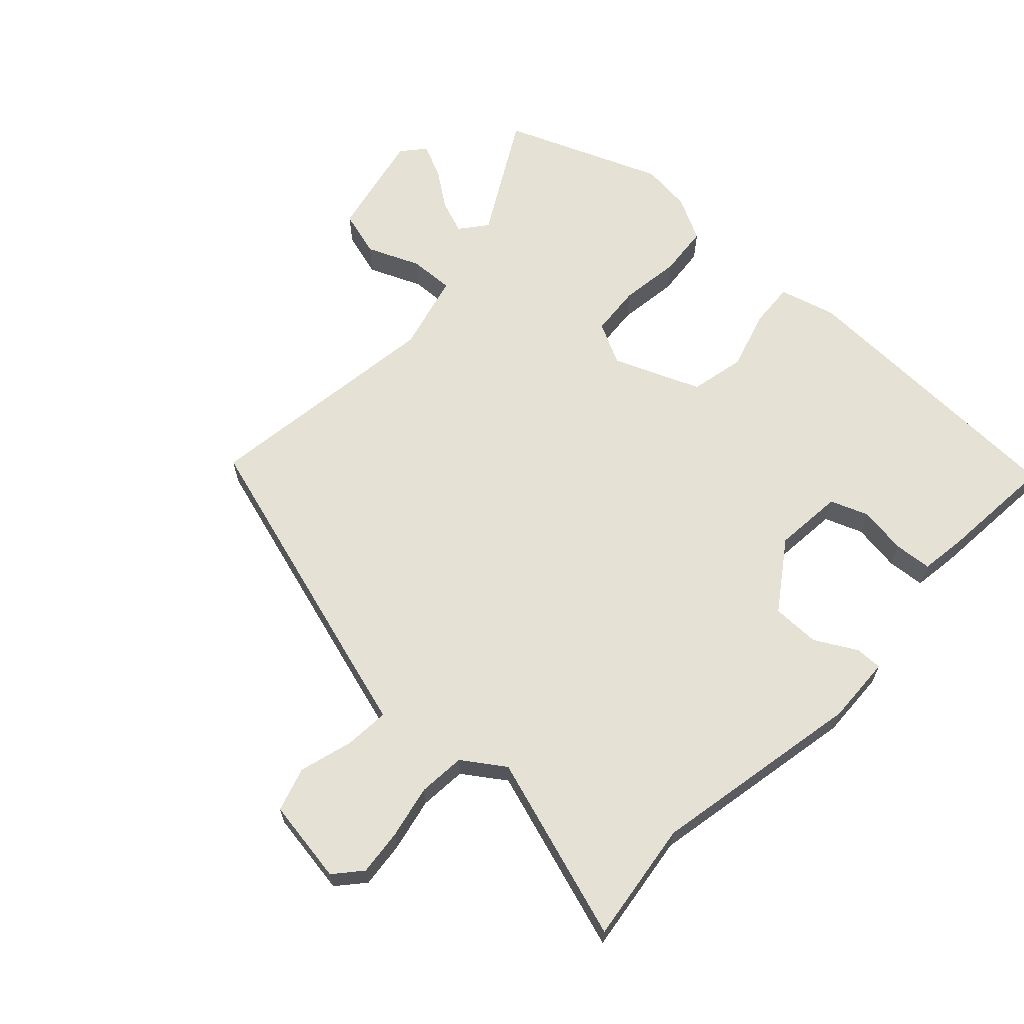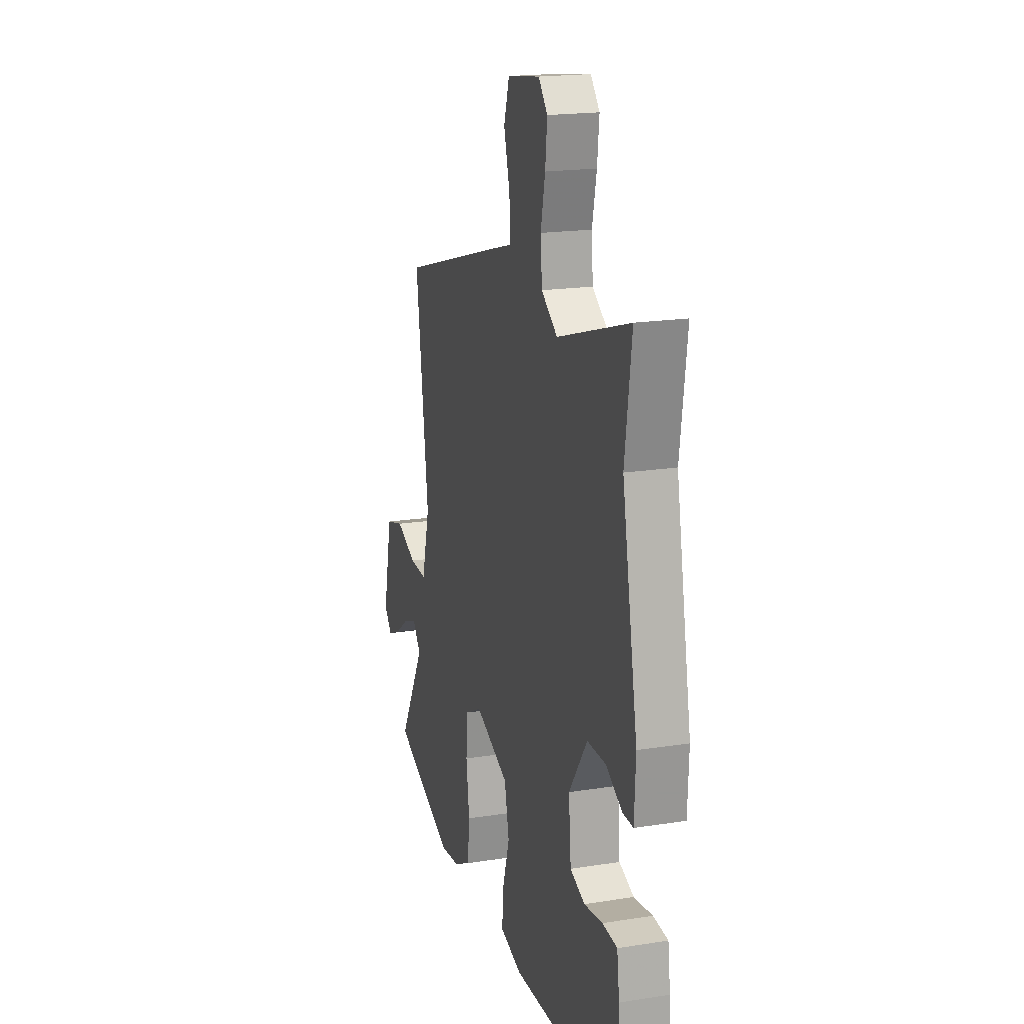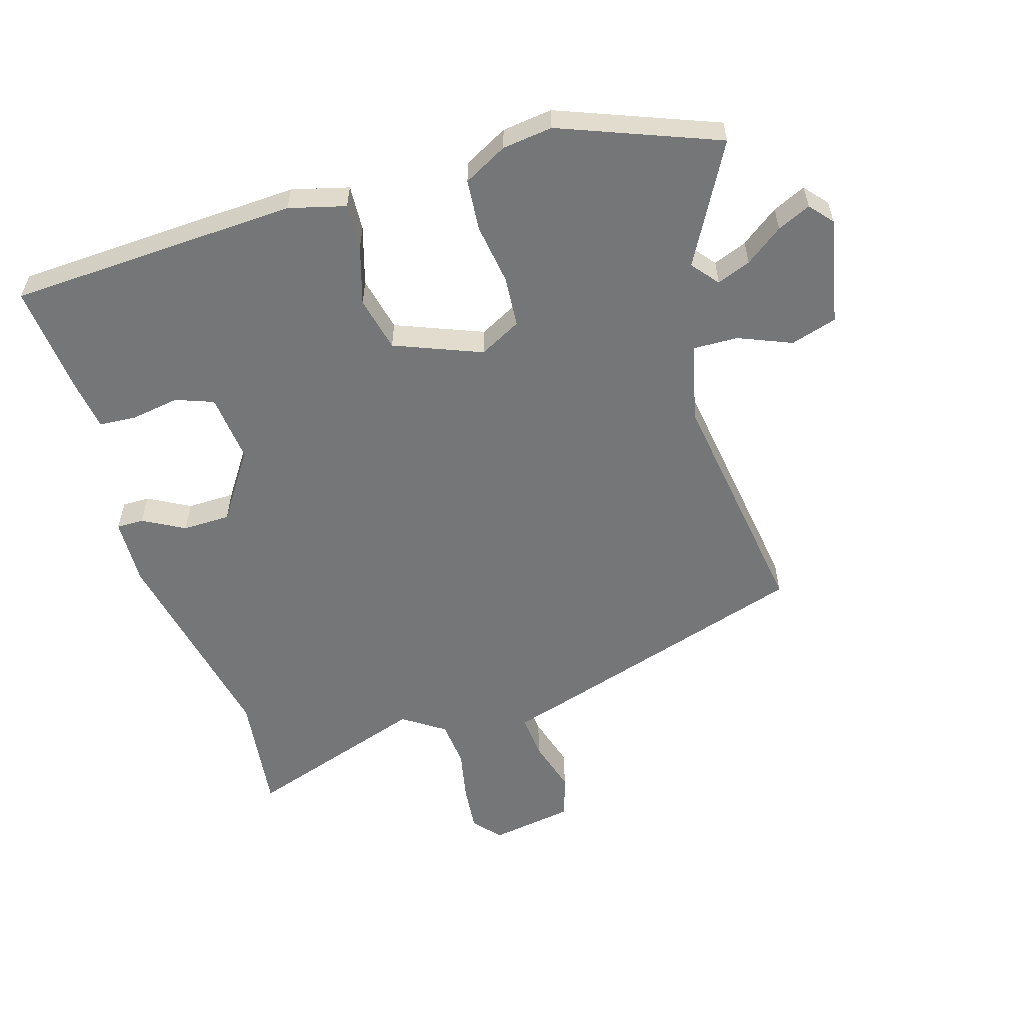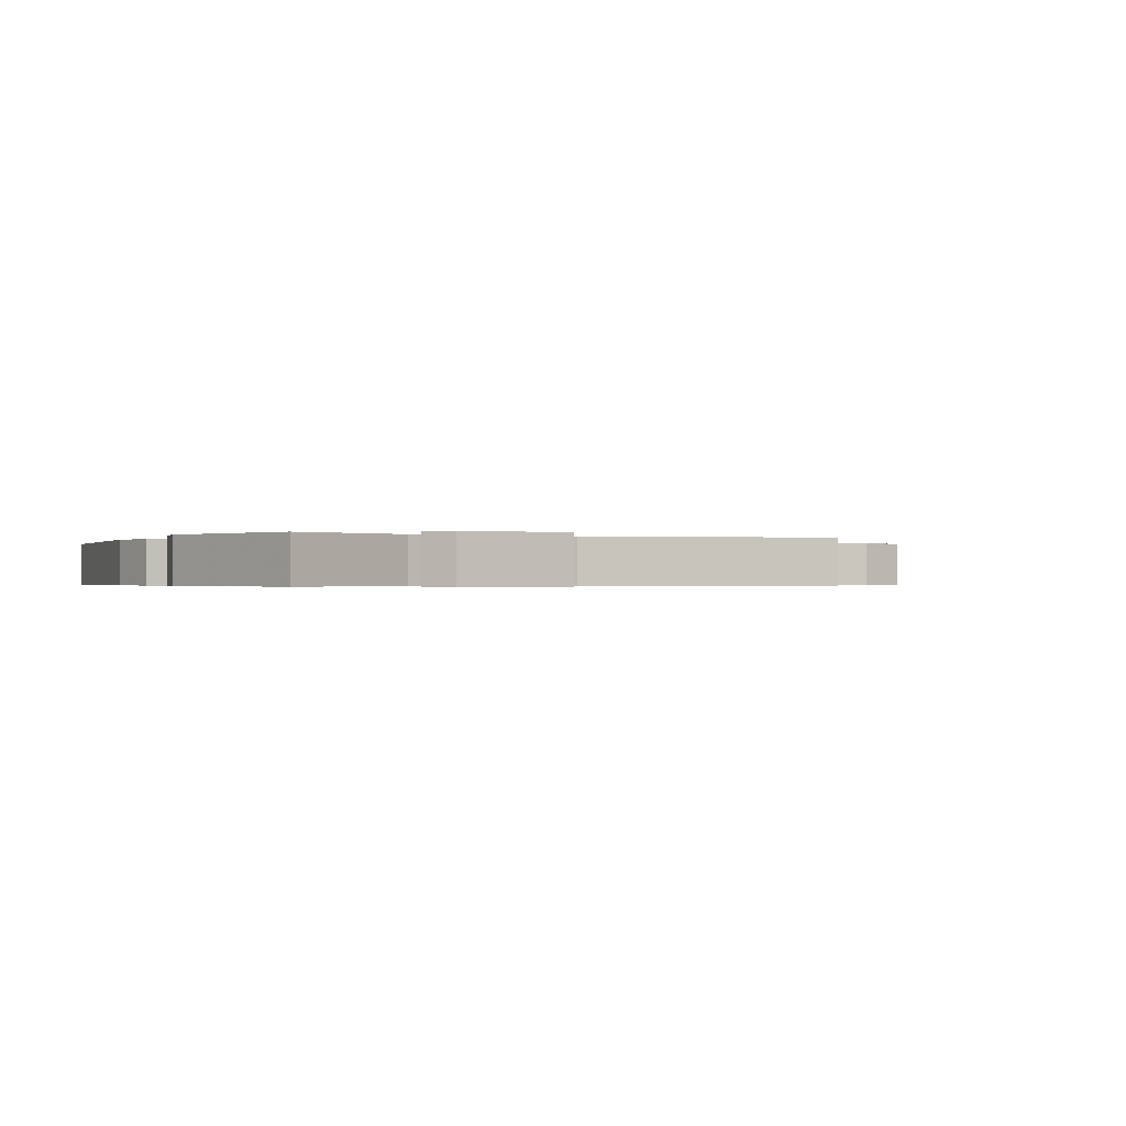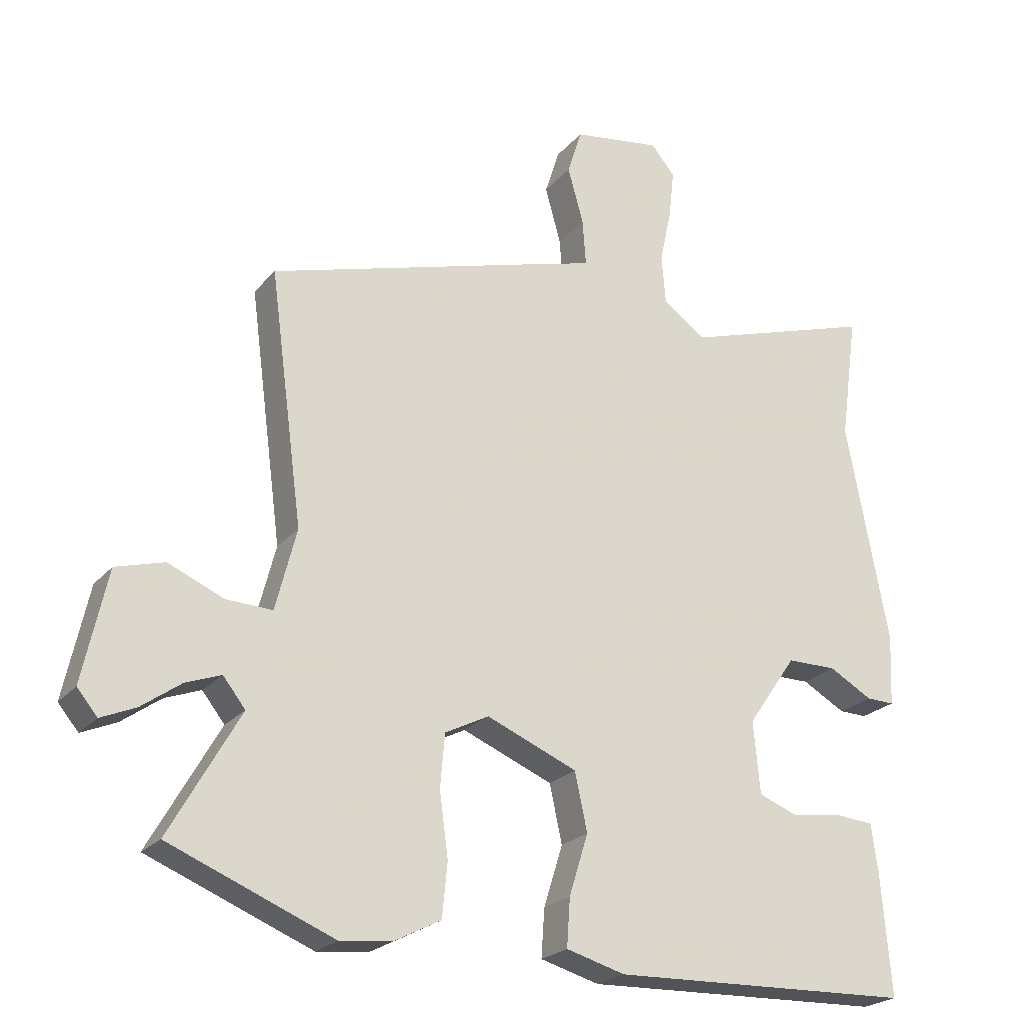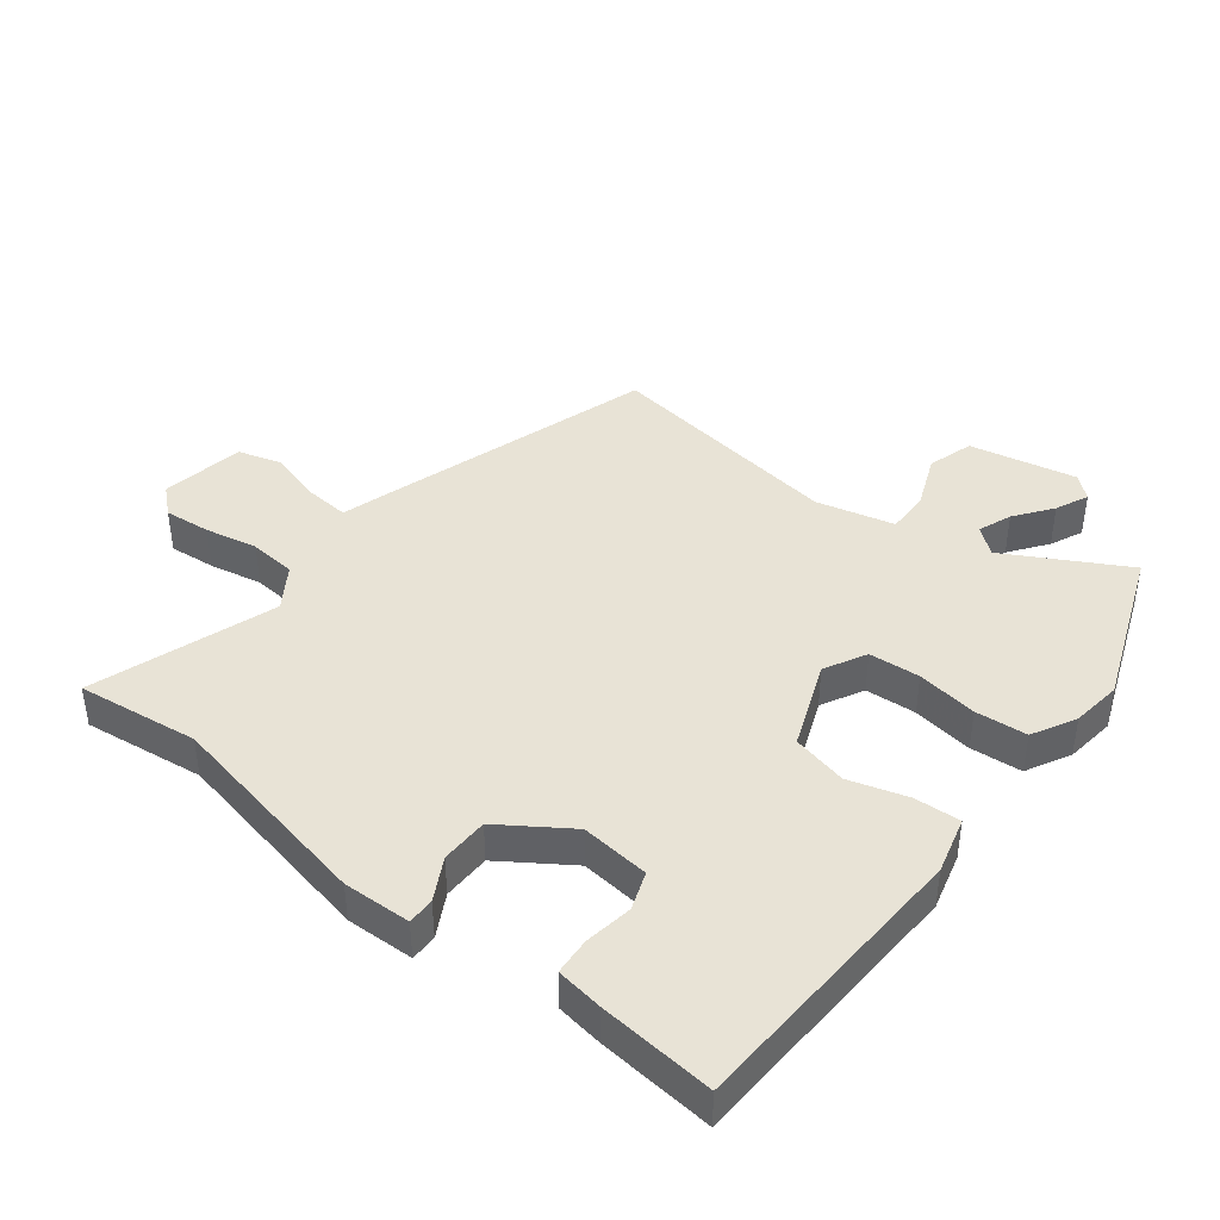
<metadata>
{"format":"obj","ext":"obj","renderer":"f3d","projection":"perspective","resolution":1024,"background":"white","views":[{"elev":64.4,"azim":43.3,"up":"+Y"},{"elev":19.1,"azim":73.4,"up":"+Z"},{"elev":-56.8,"azim":-162.4,"up":"+Y"},{"elev":-0.4,"azim":-110.7,"up":"+Y"},{"elev":-23.0,"azim":-29.2,"up":"+Z"},{"elev":41.6,"azim":128.8,"up":"+Y"}]}
</metadata>
<code>
v 0.509 0.07 0.564
v 0.482 0.07 0.371
v 0.546 0.07 0.033
v 0.541 0.07 -0.075
v 0.498 0.07 -0.074
v 0.432 0.07 -0.037
v 0.356 0.07 -0.037
v 0.281 0.07 -0.145
v 0.291 0.07 -0.255
v 0.351 0.07 -0.278
v 0.427 0.07 -0.267
v 0.487 0.07 -0.272
v 0.497 0.07 -0.346
v 0.512 0.07 -0.53
v 0.051 0.07 -0.545
v -0.039 0.07 -0.52
v -0.034 0.07 -0.447
v -0.005 0.07 -0.354
v -0.024 0.07 -0.266
v -0.162 0.07 -0.209
v -0.229 0.07 -0.243
v -0.236 0.07 -0.324
v -0.223 0.07 -0.421
v -0.231 0.07 -0.503
v -0.301 0.07 -0.539
v -0.381 0.07 -0.548
v -0.631 0.07 -0.447
v -0.524 0.07 -0.259
v -0.558 0.07 -0.216
v -0.612 0.07 -0.236
v -0.672 0.07 -0.279
v -0.725 0.07 -0.302
v -0.756 0.07 -0.265
v -0.719 0.07 -0.095
v -0.645 0.07 -0.074
v -0.561 0.07 -0.11
v -0.49 0.07 -0.113
v -0.458 0.07 0.011
v -0.509 0.07 0.396
v -0.076 0.07 0.523
v 0.005 0.07 0.546
v 0 0.07 0.617
v -0.024 0.07 0.703
v -0.002 0.07 0.773
v 0.132 0.07 0.793
v 0.169 0.07 0.75
v 0.161 0.07 0.676
v 0.143 0.07 0.592
v 0.149 0.07 0.517
v 0.215 0.07 0.471
v 0.509 0 0.564
v 0.482 0 0.371
v 0.546 0 0.033
v 0.541 0 -0.075
v 0.498 0 -0.074
v 0.432 0 -0.037
v 0.356 0 -0.037
v 0.281 0 -0.145
v 0.291 0 -0.255
v 0.351 0 -0.278
v 0.427 0 -0.267
v 0.487 0 -0.272
v 0.497 0 -0.346
v 0.512 0 -0.53
v 0.051 0 -0.545
v -0.039 0 -0.52
v -0.034 0 -0.447
v -0.005 0 -0.354
v -0.024 0 -0.266
v -0.162 0 -0.209
v -0.229 0 -0.243
v -0.236 0 -0.324
v -0.223 0 -0.421
v -0.231 0 -0.503
v -0.301 0 -0.539
v -0.381 0 -0.548
v -0.631 0 -0.447
v -0.524 0 -0.259
v -0.558 0 -0.216
v -0.612 0 -0.236
v -0.672 0 -0.279
v -0.725 0 -0.302
v -0.756 0 -0.265
v -0.719 0 -0.095
v -0.645 0 -0.074
v -0.561 0 -0.11
v -0.49 0 -0.113
v -0.458 0 0.011
v -0.509 0 0.396
v -0.076 0 0.523
v 0.005 0 0.546
v 0 0 0.617
v -0.024 0 0.703
v -0.002 0 0.773
v 0.132 0 0.793
v 0.169 0 0.75
v 0.161 0 0.676
v 0.143 0 0.592
v 0.149 0 0.517
v 0.215 0 0.471
f 46 47 48
f 45 46 48
f 44 45 48
f 43 44 48
f 42 43 48
f 41 42 48 49
f 41 49 50
f 40 41 50
f 39 40 50
f 38 39 50
f 34 35 36
f 33 34 36
f 32 33 36
f 31 32 36
f 30 31 36
f 29 30 36 37
f 28 29 37
f 26 27 28
f 25 26 28
f 24 25 28
f 23 24 28
f 22 23 28
f 28 37 38
f 22 28 38
f 21 22 38
f 16 17 18
f 15 16 18
f 14 15 18
f 13 14 18
f 12 13 18
f 11 12 18
f 10 11 18
f 9 10 18 19
f 8 9 19 20
f 4 5 6
f 3 4 6
f 2 3 6
f 2 6 7
f 50 1 2
f 38 50 2
f 21 38 2
f 20 21 2
f 2 7 8 20
f 98 97 96
f 98 96 95
f 98 95 94
f 98 94 93
f 98 93 92
f 99 98 92 91
f 100 99 91
f 100 91 90
f 100 90 89
f 100 89 88
f 86 85 84
f 86 84 83
f 86 83 82
f 86 82 81
f 86 81 80
f 87 86 80 79
f 87 79 78
f 78 77 76
f 78 76 75
f 78 75 74
f 78 74 73
f 78 73 72
f 88 87 78
f 88 78 72
f 88 72 71
f 68 67 66
f 68 66 65
f 68 65 64
f 68 64 63
f 68 63 62
f 68 62 61
f 68 61 60
f 69 68 60 59
f 70 69 59 58
f 56 55 54
f 56 54 53
f 56 53 52
f 57 56 52
f 52 51 100
f 52 100 88
f 52 88 71
f 52 71 70
f 70 58 57 52
f 1 51 52 2
f 2 52 53 3
f 3 53 54 4
f 4 54 55 5
f 5 55 56 6
f 6 56 57 7
f 7 57 58 8
f 8 58 59 9
f 9 59 60 10
f 10 60 61 11
f 11 61 62 12
f 12 62 63 13
f 13 63 64 14
f 14 64 65 15
f 15 65 66 16
f 16 66 67 17
f 17 67 68 18
f 18 68 69 19
f 19 69 70 20
f 20 70 71 21
f 21 71 72 22
f 22 72 73 23
f 23 73 74 24
f 24 74 75 25
f 25 75 76 26
f 26 76 77 27
f 27 77 78 28
f 28 78 79 29
f 29 79 80 30
f 30 80 81 31
f 31 81 82 32
f 32 82 83 33
f 33 83 84 34
f 34 84 85 35
f 35 85 86 36
f 36 86 87 37
f 37 87 88 38
f 38 88 89 39
f 39 89 90 40
f 40 90 91 41
f 41 91 92 42
f 42 92 93 43
f 43 93 94 44
f 44 94 95 45
f 45 95 96 46
f 46 96 97 47
f 47 97 98 48
f 48 98 99 49
f 49 99 100 50
f 50 100 51 1

</code>
